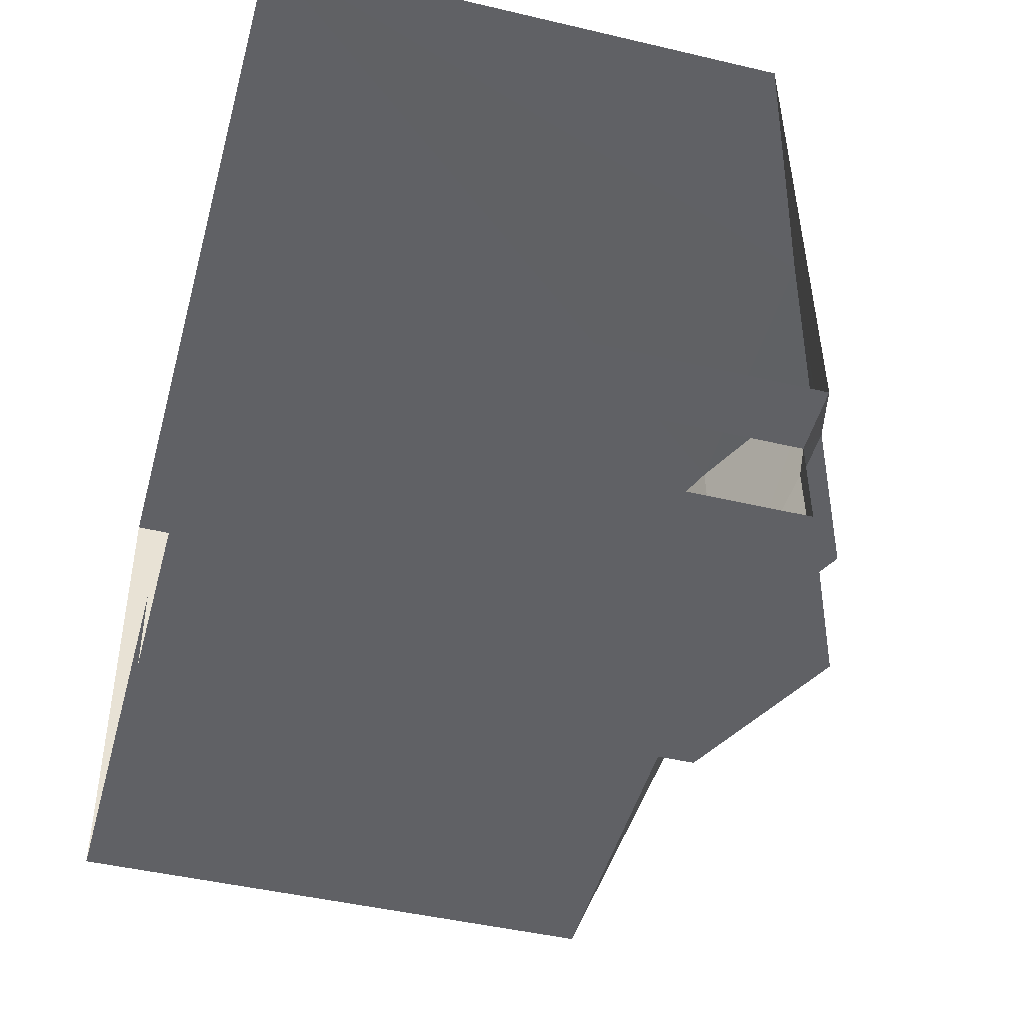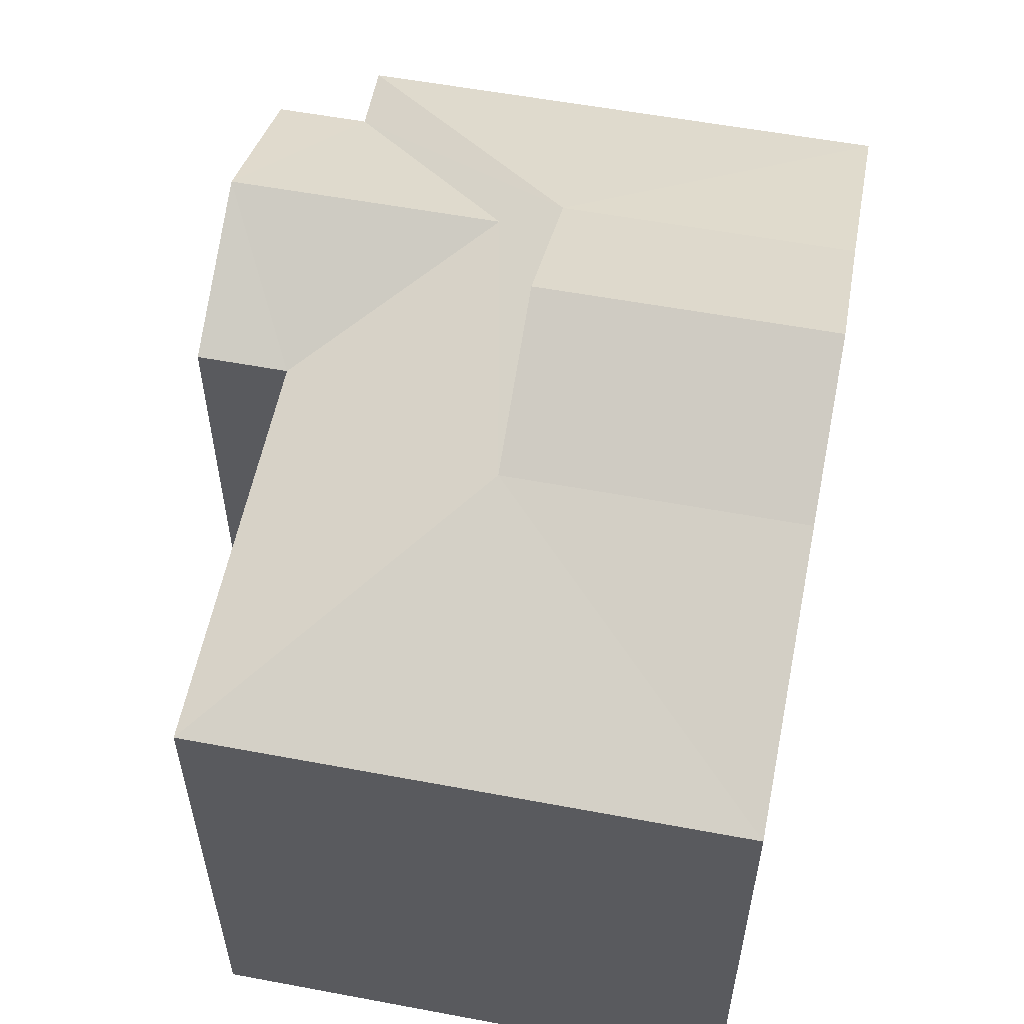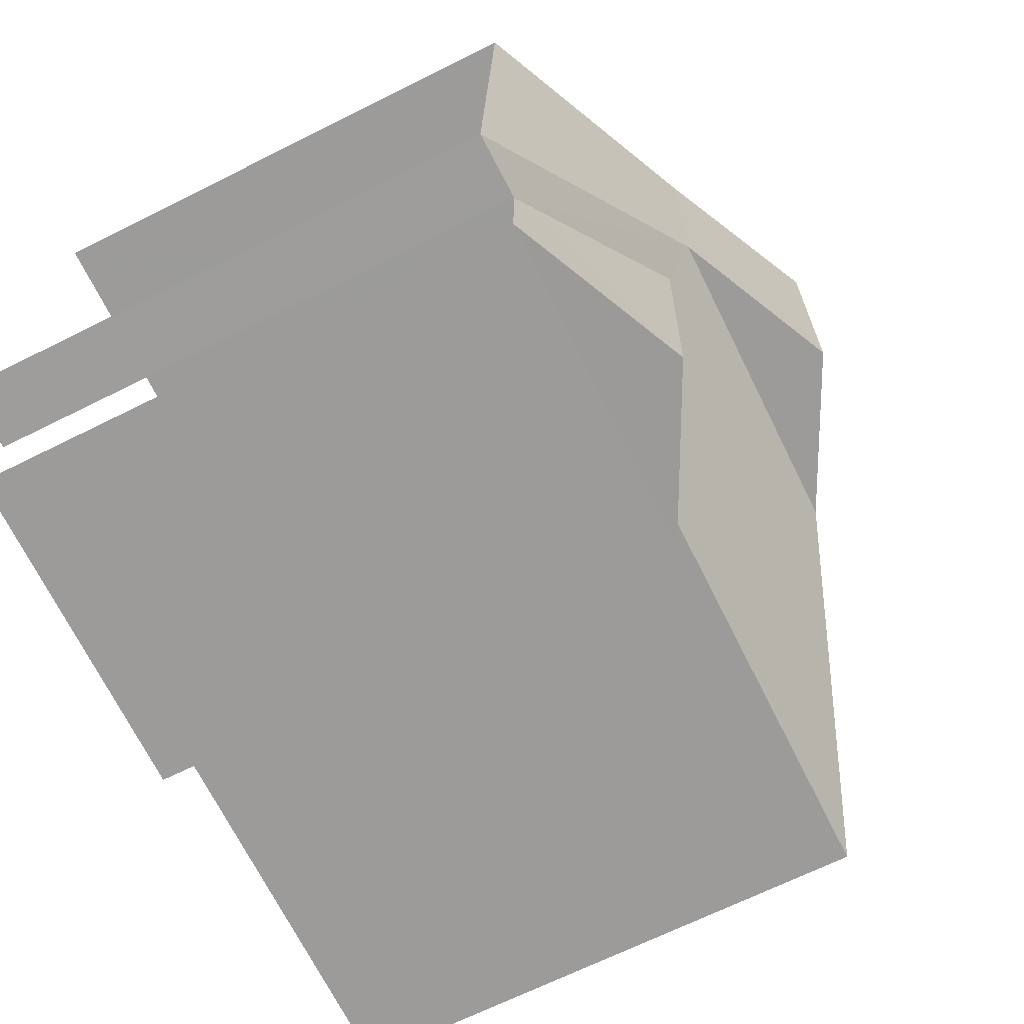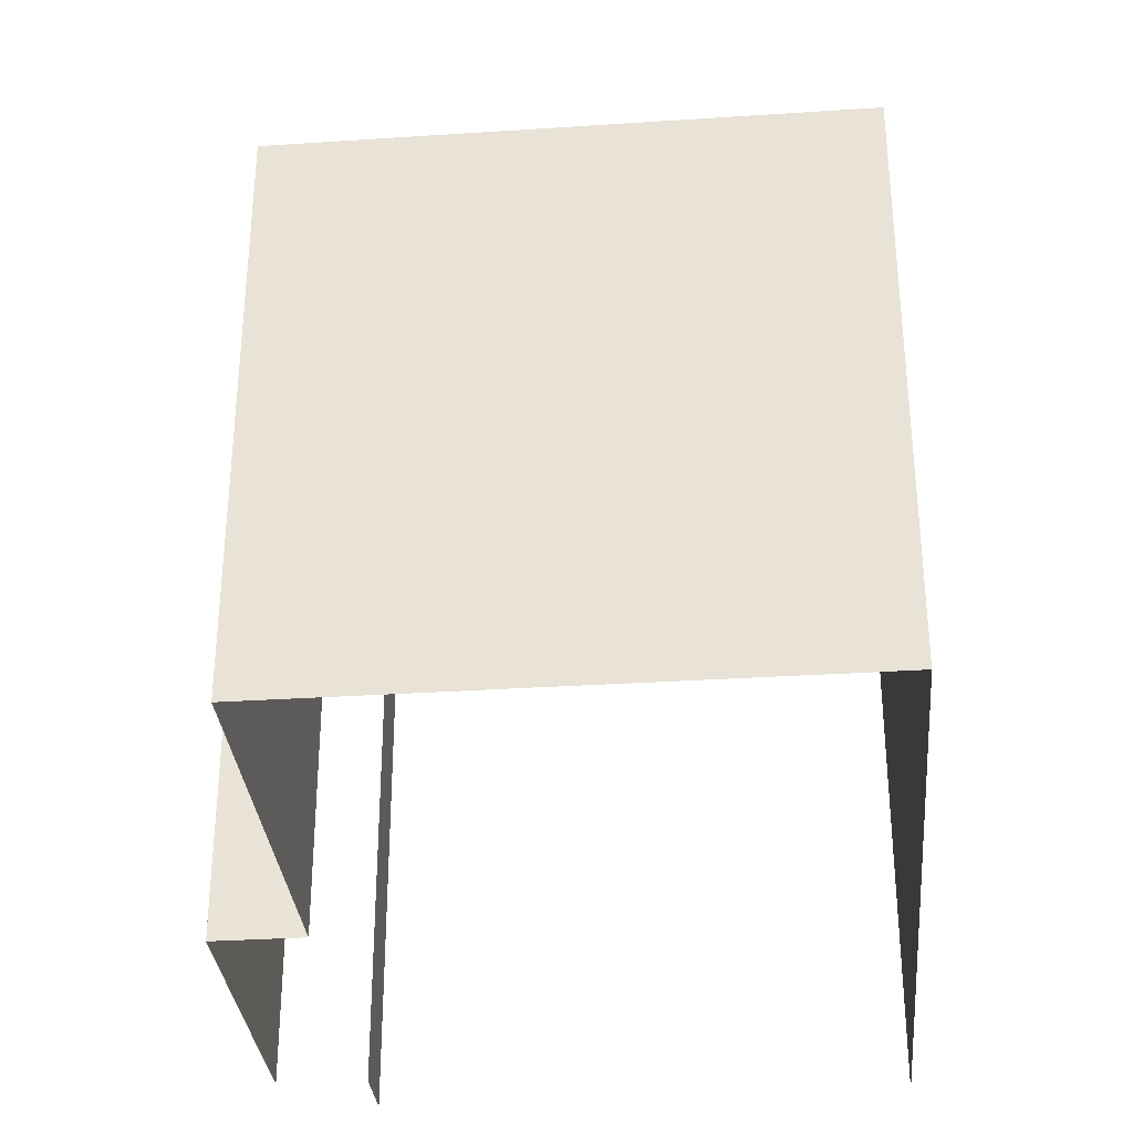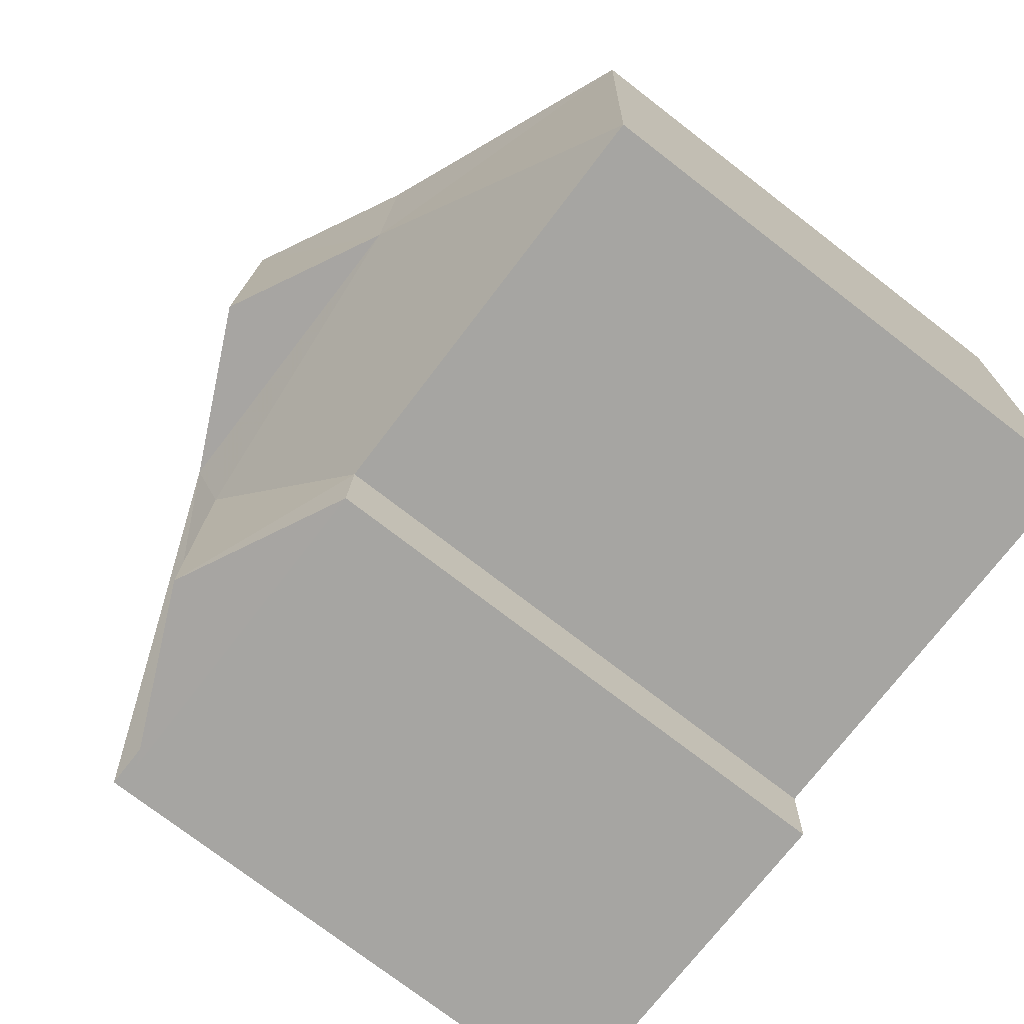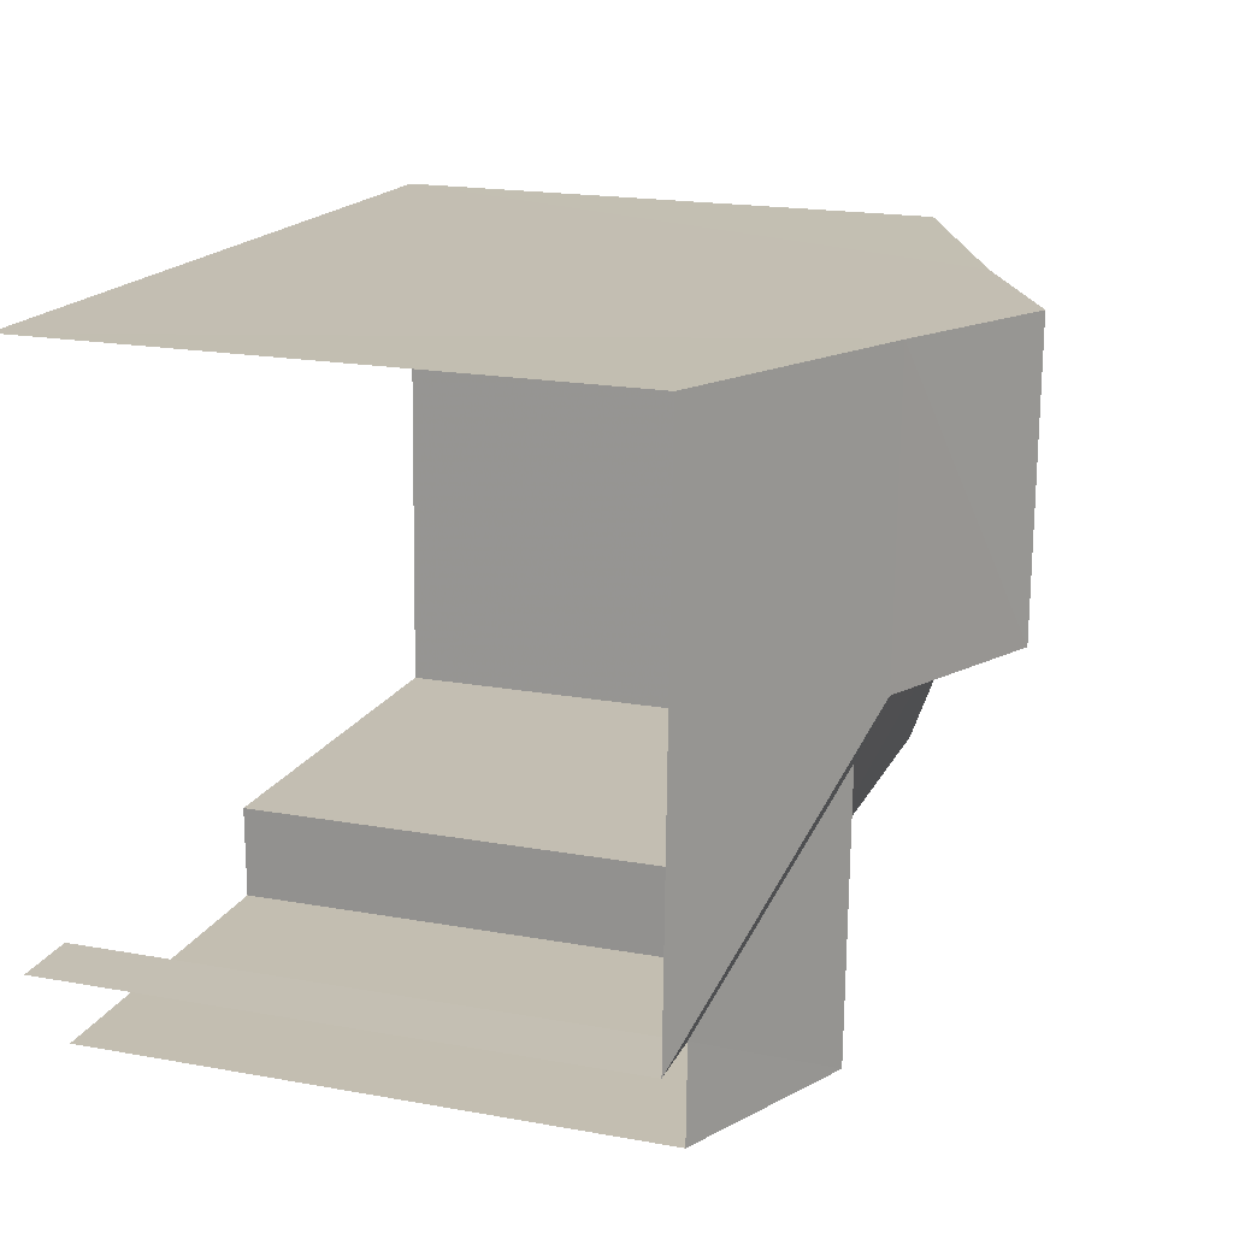
<metadata>
{"format":"obj","ext":"obj","renderer":"f3d","projection":"perspective","resolution":1024,"background":"white","views":[{"elev":-45.3,"azim":-105.2,"up":"+Y"},{"elev":56.5,"azim":99.0,"up":"+Z"},{"elev":-67.9,"azim":-63.4,"up":"+Y"},{"elev":-32.5,"azim":93.1,"up":"+Z"},{"elev":-75.5,"azim":52.5,"up":"+Y"},{"elev":19.2,"azim":-71.2,"up":"+Y"}]}
</metadata>
<code>
v -3.735e+05 -1.043e+05 25.75
v -3.735e+05 -1.043e+05 25.75
v -3.735e+05 -1.043e+05 25.75
v -3.735e+05 -1.043e+05 25.75
v -3.735e+05 -1.043e+05 25.75
v -3.735e+05 -1.043e+05 25.75
v -3.735e+05 -1.043e+05 25.75
v -3.735e+05 -1.043e+05 25.75
v -3.735e+05 -1.043e+05 34.18
v -3.735e+05 -1.043e+05 32.78
v -3.735e+05 -1.043e+05 34.18
v -3.735e+05 -1.043e+05 32.78
v -3.735e+05 -1.043e+05 35.2
v -3.735e+05 -1.043e+05 35.2
v -3.735e+05 -1.043e+05 34.18
v -3.735e+05 -1.043e+05 34.18
v -3.735e+05 -1.043e+05 32.78
v -3.735e+05 -1.043e+05 32.78
v -3.735e+05 -1.043e+05 33.83
v -3.735e+05 -1.043e+05 33.83
v -3.735e+05 -1.043e+05 32.78
v -3.735e+05 -1.043e+05 32.78
v -3.735e+05 -1.043e+05 32.78
v -3.735e+05 -1.043e+05 32.78
f 1 2 3
f 3 2 4
f 5 4 6
f 6 2 7
f 6 7 8
f 4 2 6
f 18 6 8
f 18 17 6
f 23 4 5
f 22 23 5
f 9 10 11
f 9 12 10
f 9 11 13
f 14 9 13
f 15 16 14
f 13 15 14
f 17 18 19
f 20 17 19
f 20 21 9
f 16 17 20
f 22 17 16
f 21 12 9
f 16 20 9
f 16 23 22
f 16 15 23
f 19 24 21
f 20 19 21
f 18 8 24
f 18 24 19
f 8 7 24
f 2 21 24
f 7 2 24
f 14 16 9
f 6 17 22
f 5 6 22
f 10 1 3
f 10 12 1
f 11 3 4
f 4 23 15
f 11 10 3
f 13 11 15
f 15 11 4
f 12 2 1
f 12 21 2

</code>
